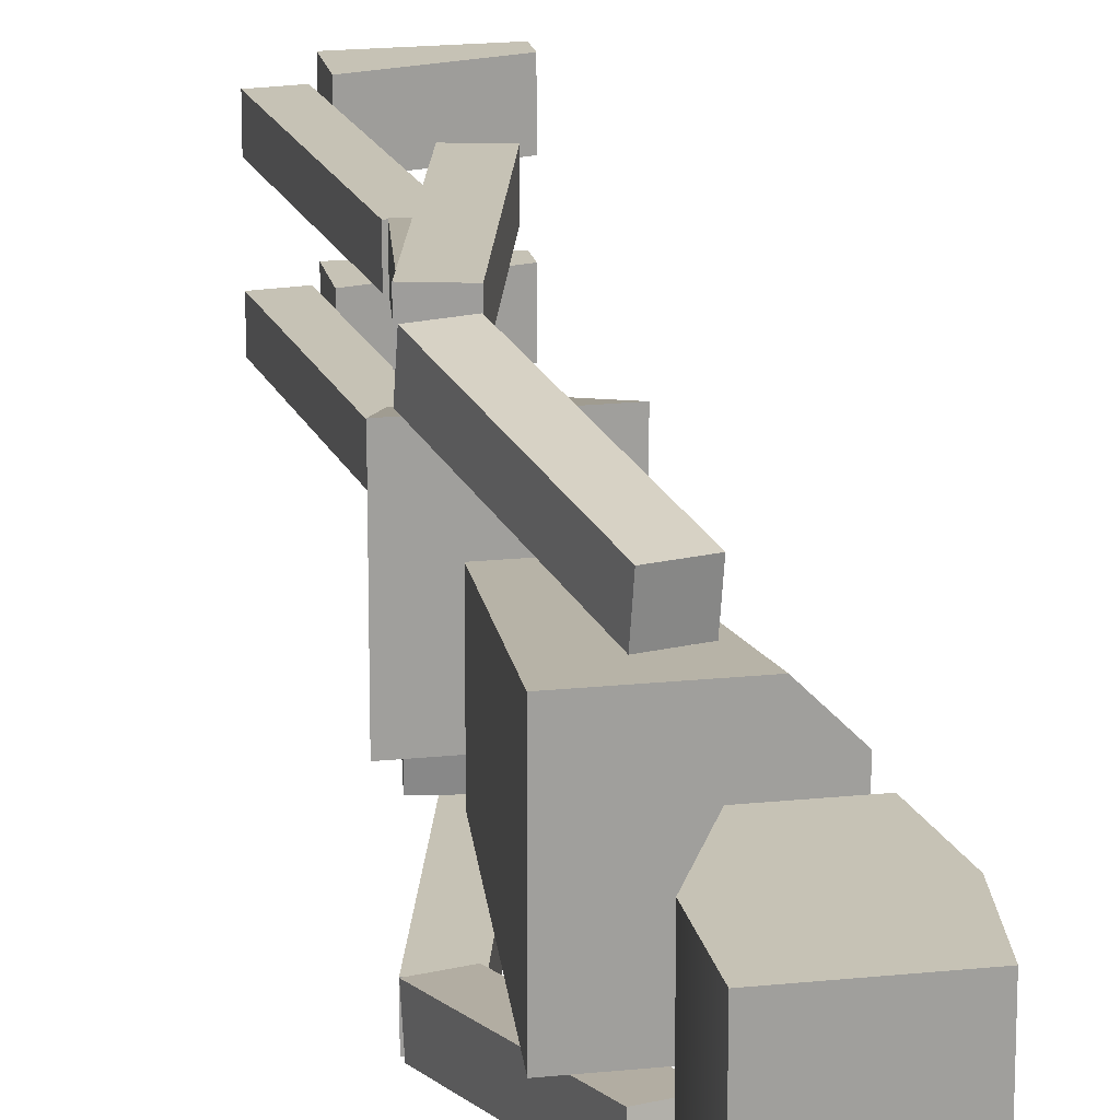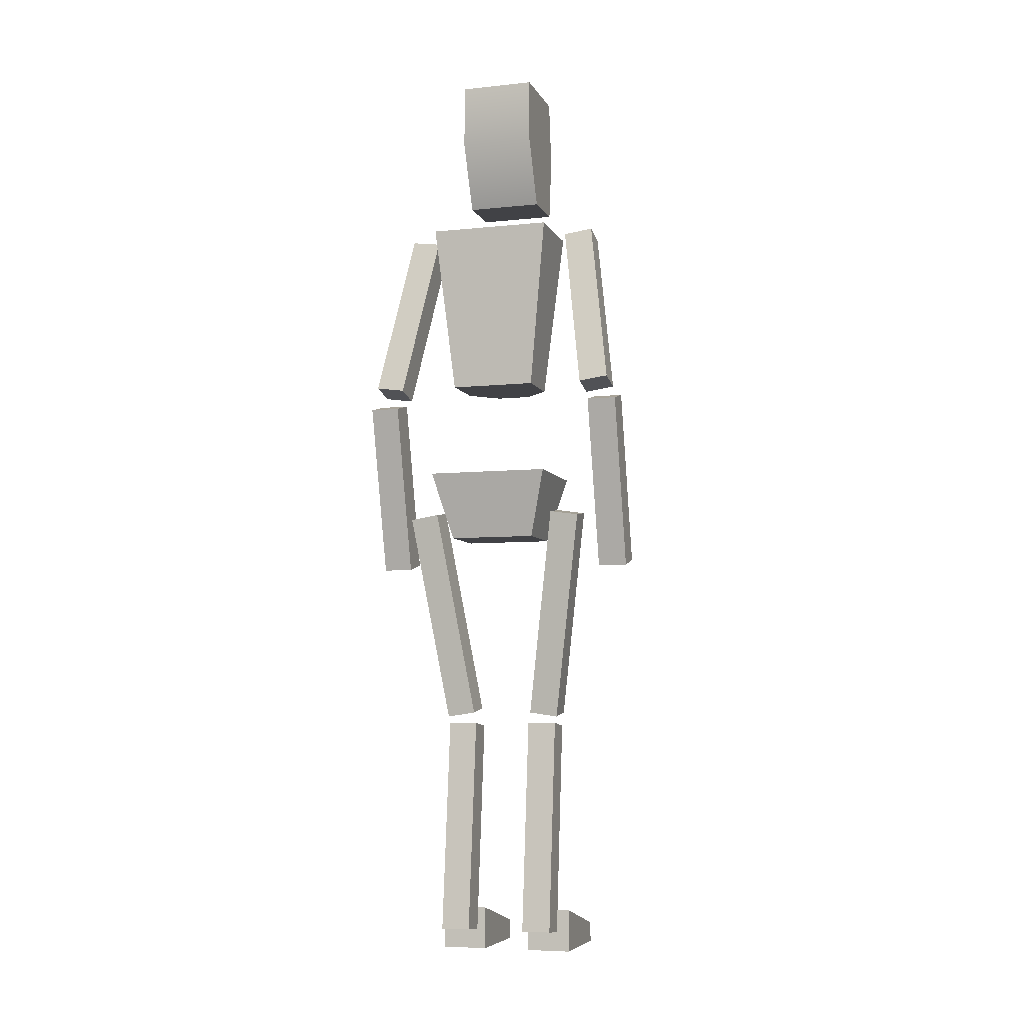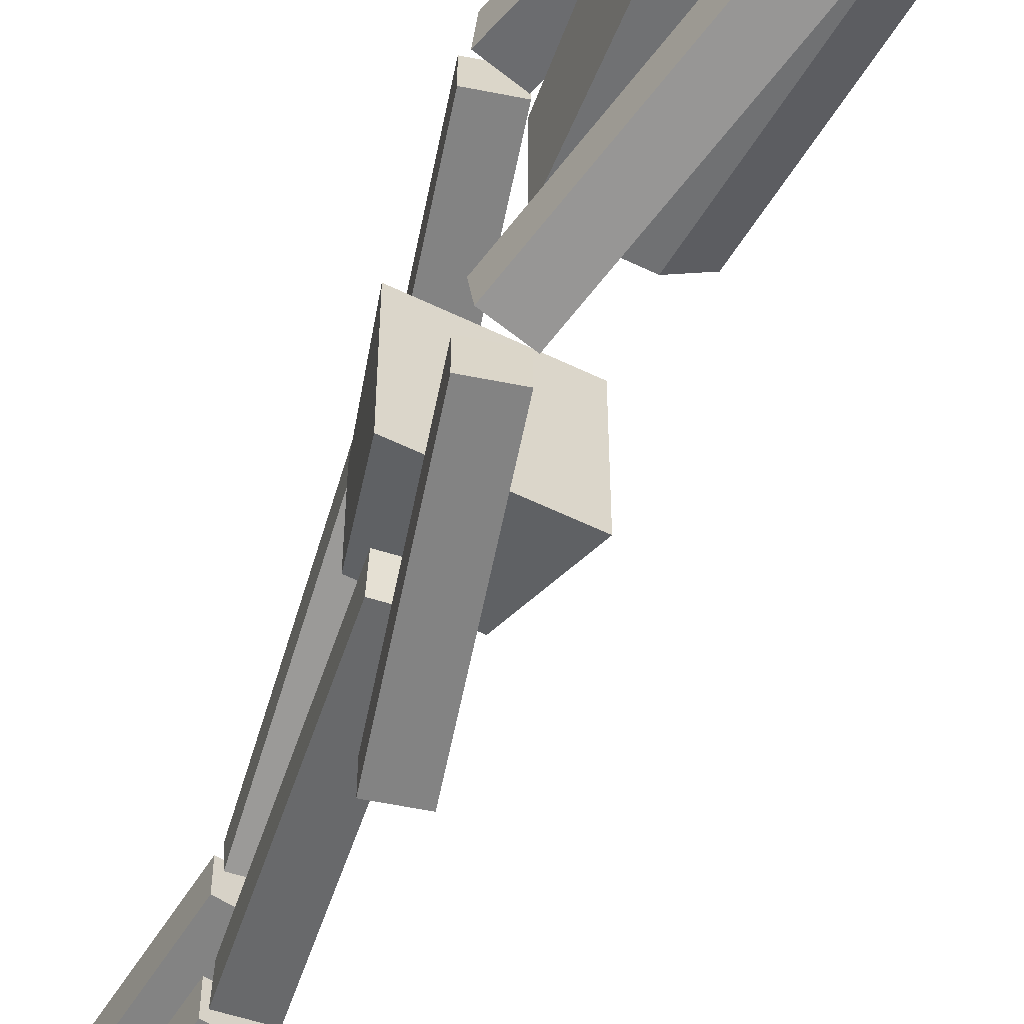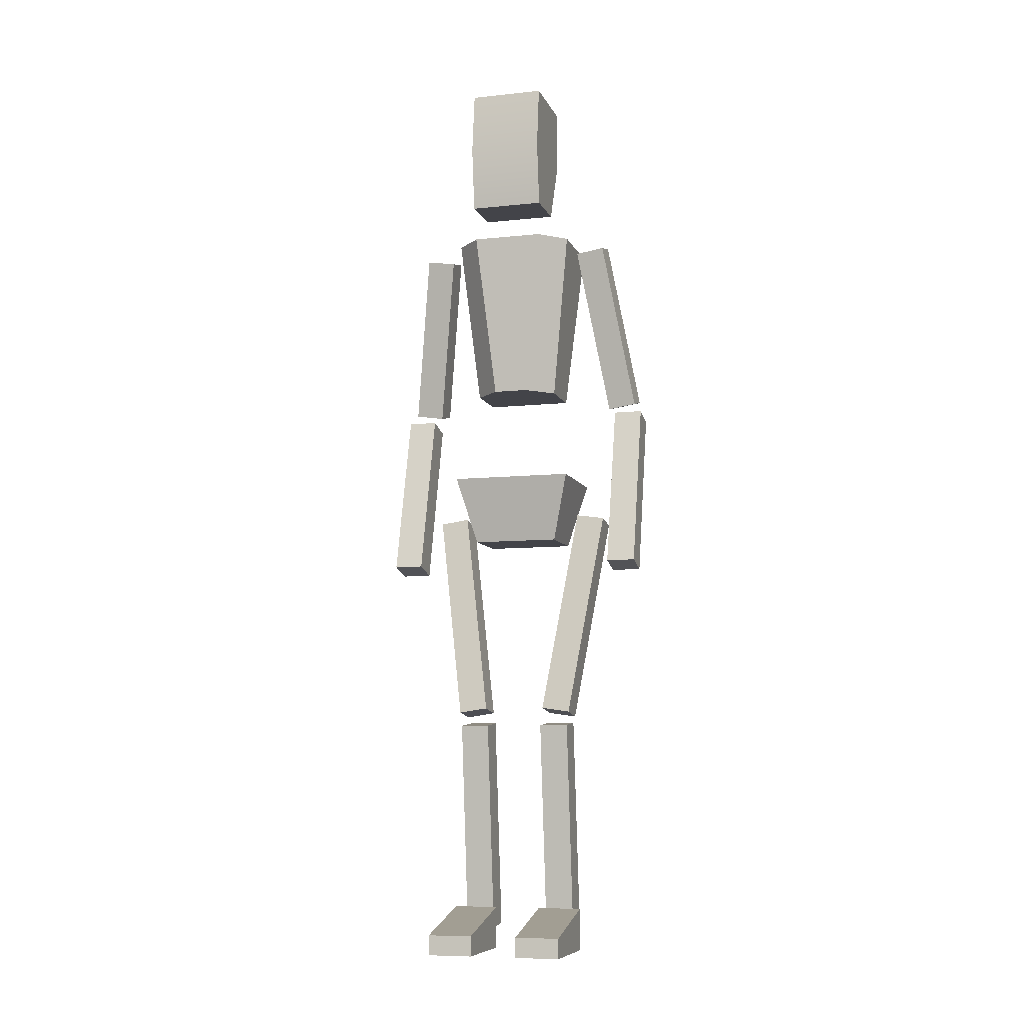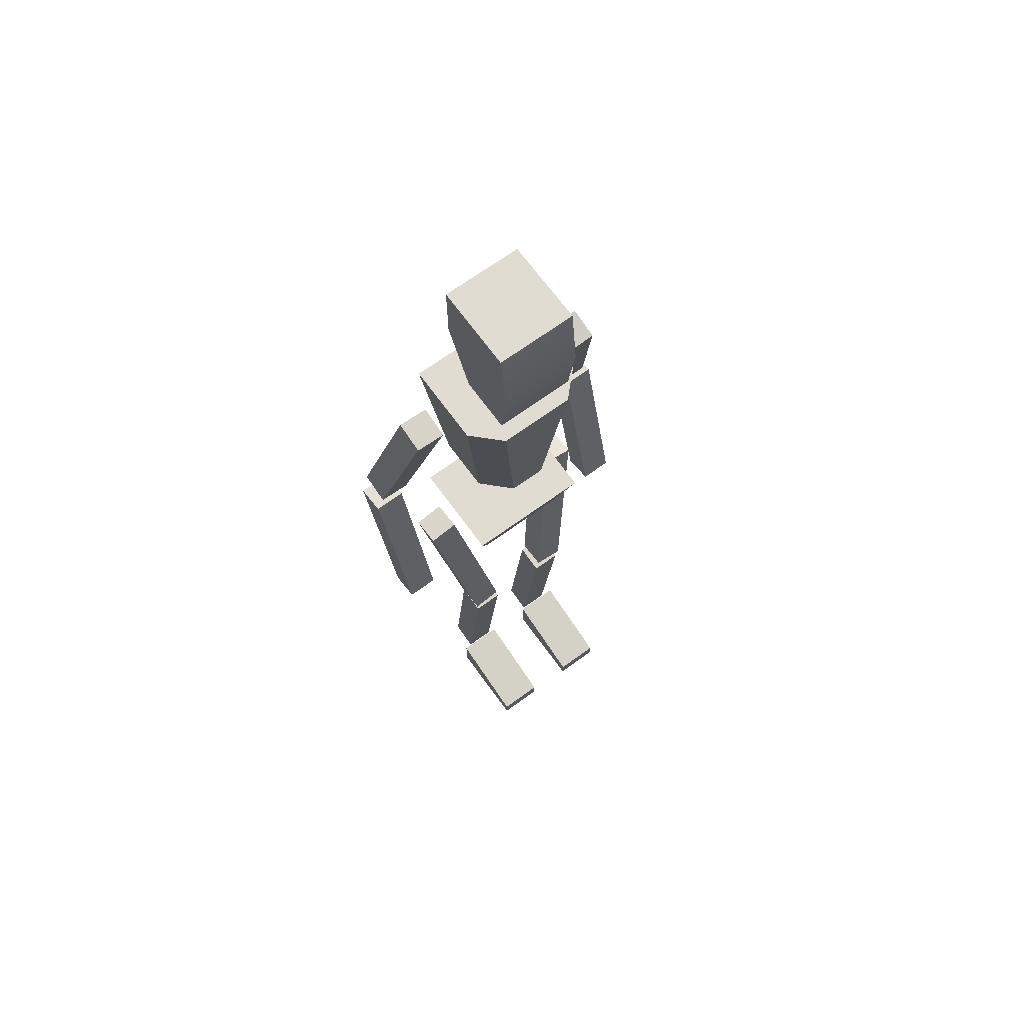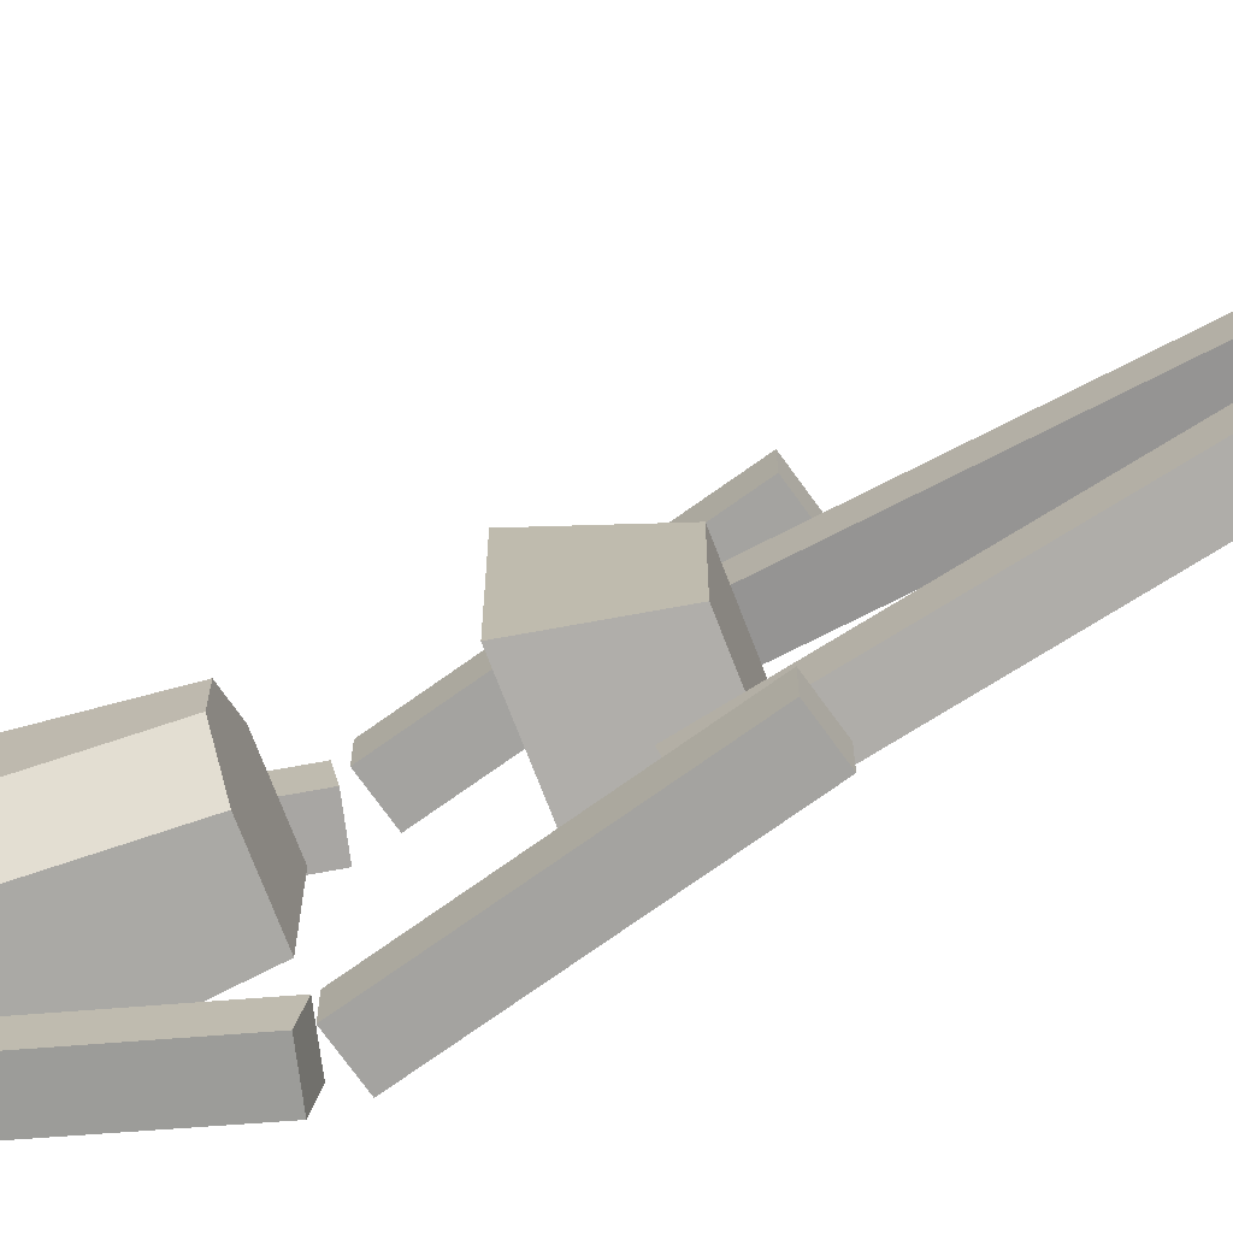
<metadata>
{"format":"obj","ext":"obj","renderer":"f3d","projection":"perspective","resolution":1024,"background":"white","views":[{"elev":18.9,"azim":168.7,"up":"+Z"},{"elev":-6.6,"azim":107.0,"up":"+Y"},{"elev":-61.0,"azim":153.9,"up":"+Z"},{"elev":-8.4,"azim":-73.9,"up":"+Y"},{"elev":69.0,"azim":-126.0,"up":"+Y"},{"elev":-72.8,"azim":-69.0,"up":"+Z"}]}
</metadata>
<code>
g default
v -7.038 150.3 7.509
v 2.481 150.3 7.509
v -7.038 174.4 7.509
v 7.779 174.4 7.509
v -7.038 174.4 -6.451
v 7.779 174.4 -6.451
v -7.038 150.3 -6.451
v 2.481 150.3 -6.451
v -8.565 162.4 7.509
v 7.779 162.4 7.509
v 7.779 162.4 -6.451
v -8.565 162.4 -6.451
v -15.93 0 -3.918
v 1.002 0 -3.918
v -15.93 3.719 -3.918
v 1.002 7.933 -3.918
v -15.93 3.719 -12.3
v 1.002 7.933 -12.3
v -15.93 0 -12.3
v 1.002 0 -12.3
v -2.151 81.09 9.176
v 9.116 81.09 9.176
v -5.576 93.82 12.52
v 12.54 93.82 12.52
v -5.576 93.82 -10.48
v 12.54 93.82 -10.48
v -2.151 81.09 -7.136
v 9.116 81.09 -7.136
v 9.577 111.6 8.792
v 11.95 143.5 12.25
v 11.95 143.5 -10.65
v 9.577 111.6 -7.2
v -2.249 47.27 -5.098
v 3.143 46.46 -5.098
v 3.682 86.7 -11.06
v 9.074 85.88 -11.06
v 3.562 85.9 -16.45
v 8.954 85.09 -16.45
v -2.369 46.48 -10.49
v 3.023 45.67 -10.49
v 2.246 3.767 -4.767
v 7.667 4.36 -4.767
v -2.141 43.83 -4.767
v 3.28 44.43 -4.767
v -2.141 43.83 -10.22
v 3.28 44.43 -10.22
v 2.246 3.767 -10.22
v 7.667 4.36 -10.22
v -2.369 46.48 12.03
v 3.023 45.67 12.03
v 3.562 85.9 17.99
v 8.954 85.09 17.99
v 3.682 86.7 12.59
v 9.074 85.88 12.59
v -2.249 47.27 6.635
v 3.143 46.46 6.635
v 2.246 3.767 11.61
v 7.667 4.36 11.61
v -2.141 43.83 11.61
v 3.28 44.43 11.61
v -2.141 43.83 6.152
v 3.28 44.43 6.152
v 2.246 3.767 6.152
v 7.667 4.36 6.152
v 8.343 109.5 -18.29
v 13.65 110.7 -18.29
v 0.7861 141.2 -13.42
v 6.091 142.4 -13.42
v 0.5992 142 -18.81
v 5.904 143.2 -18.81
v 8.156 110.3 -23.68
v 13.46 111.5 -23.68
v -0.5511 76.7 -19.74
v 4.724 75.32 -19.74
v 7.787 108.6 -19.74
v 13.06 107.2 -19.74
v 7.787 108.6 -25.2
v 13.06 107.2 -25.2
v -0.5511 76.7 -25.2
v 4.724 75.32 -25.2
v 8.156 110.3 23.83
v 13.46 111.5 23.83
v 0.5992 142 18.96
v 5.904 143.2 18.96
v 0.7861 141.2 13.57
v 6.091 142.4 13.57
v 8.343 109.5 18.44
v 13.65 110.7 18.44
v -0.5511 76.7 25.2
v 4.724 75.32 25.2
v 7.787 108.6 25.2
v 13.06 107.2 25.2
v 7.787 108.6 19.74
v 13.06 107.2 19.74
v -0.5511 76.7 19.74
v 4.724 75.32 19.74
v -15.93 0 13.28
v 1.002 0 13.28
v -15.93 3.719 13.28
v 1.002 7.933 13.28
v -15.93 3.719 4.903
v 1.002 7.933 4.903
v -15.93 0 4.903
v 1.002 0 4.903
v -5.048 111.6 3.995
v -0.266 111.6 8.792
v -7.422 143.5 7.45
v -2.64 143.5 12.25
v -7.422 143.5 -5.858
v -2.64 143.5 -10.65
v -5.048 111.6 -2.403
v -0.266 111.6 -7.2
g HumanRef
f 9 10 4 3
f 3 4 6 5
f 5 6 11 12
f 7 8 2 1
f 10 11 6 4
f 12 9 3 5
f 1 2 10 9
f 2 8 11 10
f 12 11 8 7
f 7 1 9 12
f 13 14 16 15
f 15 16 18 17
f 17 18 20 19
f 19 20 14 13
f 14 20 18 16
f 19 13 15 17
f 21 22 24 23
f 23 24 26 25
f 25 26 28 27
f 27 28 22 21
f 22 28 26 24
f 27 21 23 25
f 108 106 29 30
f 112 110 31 32
f 29 32 31 30
f 109 111 105 107
f 33 34 36 35
f 35 36 38 37
f 37 38 40 39
f 39 40 34 33
f 34 40 38 36
f 39 33 35 37
f 41 42 44 43
f 43 44 46 45
f 45 46 48 47
f 47 48 42 41
f 42 48 46 44
f 47 41 43 45
f 49 50 52 51
f 51 52 54 53
f 53 54 56 55
f 55 56 50 49
f 50 56 54 52
f 55 49 51 53
f 57 58 60 59
f 59 60 62 61
f 61 62 64 63
f 63 64 58 57
f 58 64 62 60
f 63 57 59 61
f 65 66 68 67
f 67 68 70 69
f 69 70 72 71
f 71 72 66 65
f 66 72 70 68
f 71 65 67 69
f 73 74 76 75
f 75 76 78 77
f 77 78 80 79
f 79 80 74 73
f 74 80 78 76
f 79 73 75 77
f 81 82 84 83
f 83 84 86 85
f 85 86 88 87
f 87 88 82 81
f 82 88 86 84
f 87 81 83 85
f 89 90 92 91
f 91 92 94 93
f 93 94 96 95
f 95 96 90 89
f 90 96 94 92
f 95 89 91 93
f 97 98 100 99
f 99 100 102 101
f 101 102 104 103
f 103 104 98 97
f 98 104 102 100
f 103 97 99 101
f 110 108 30 31
f 111 112 106 105
f 105 106 108 107
f 109 110 112 111
f 107 108 110 109
f 106 112 32 29

</code>
